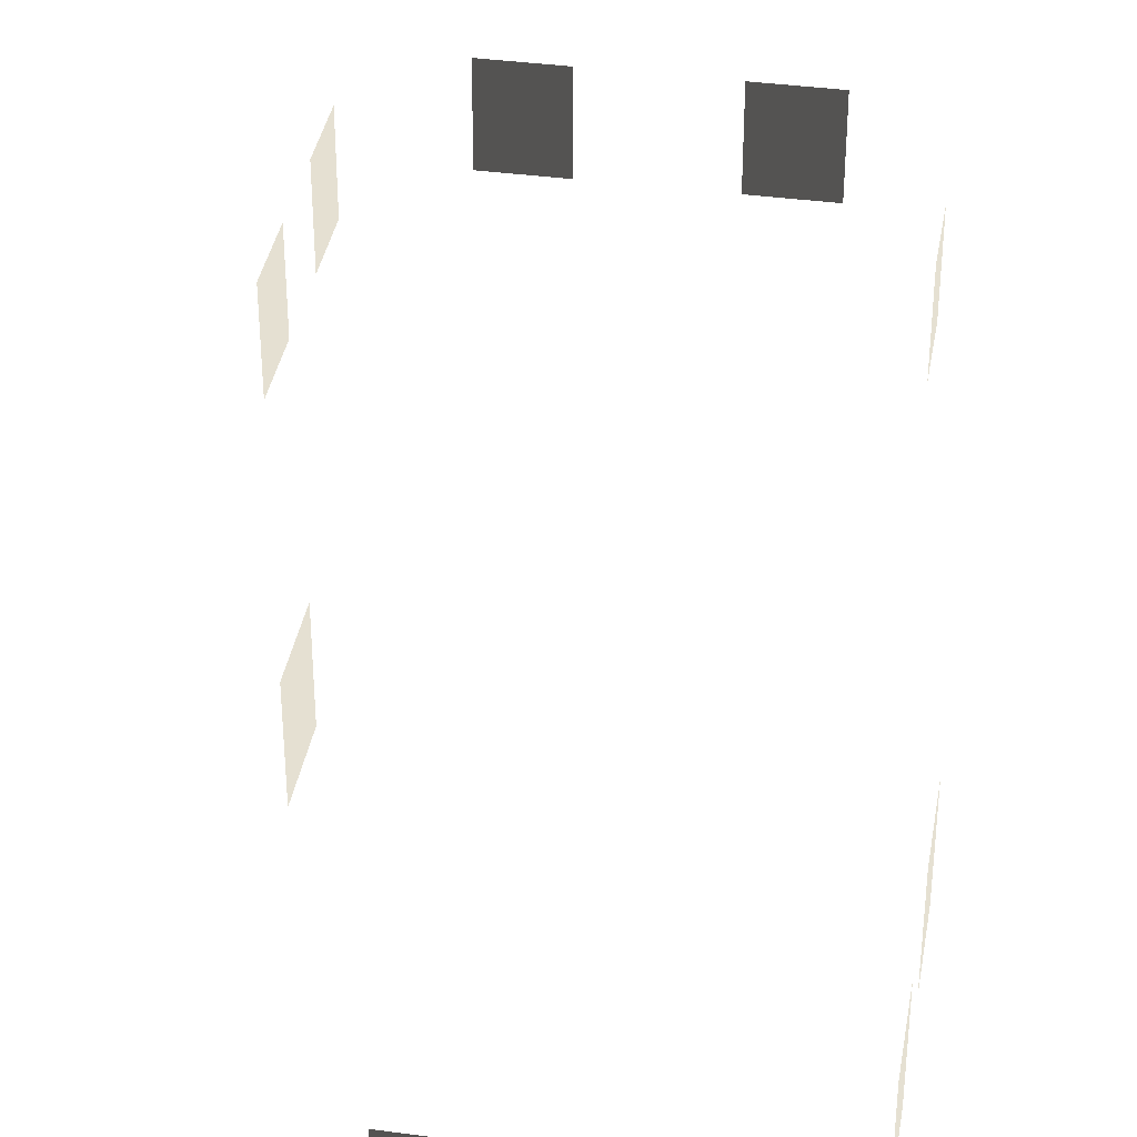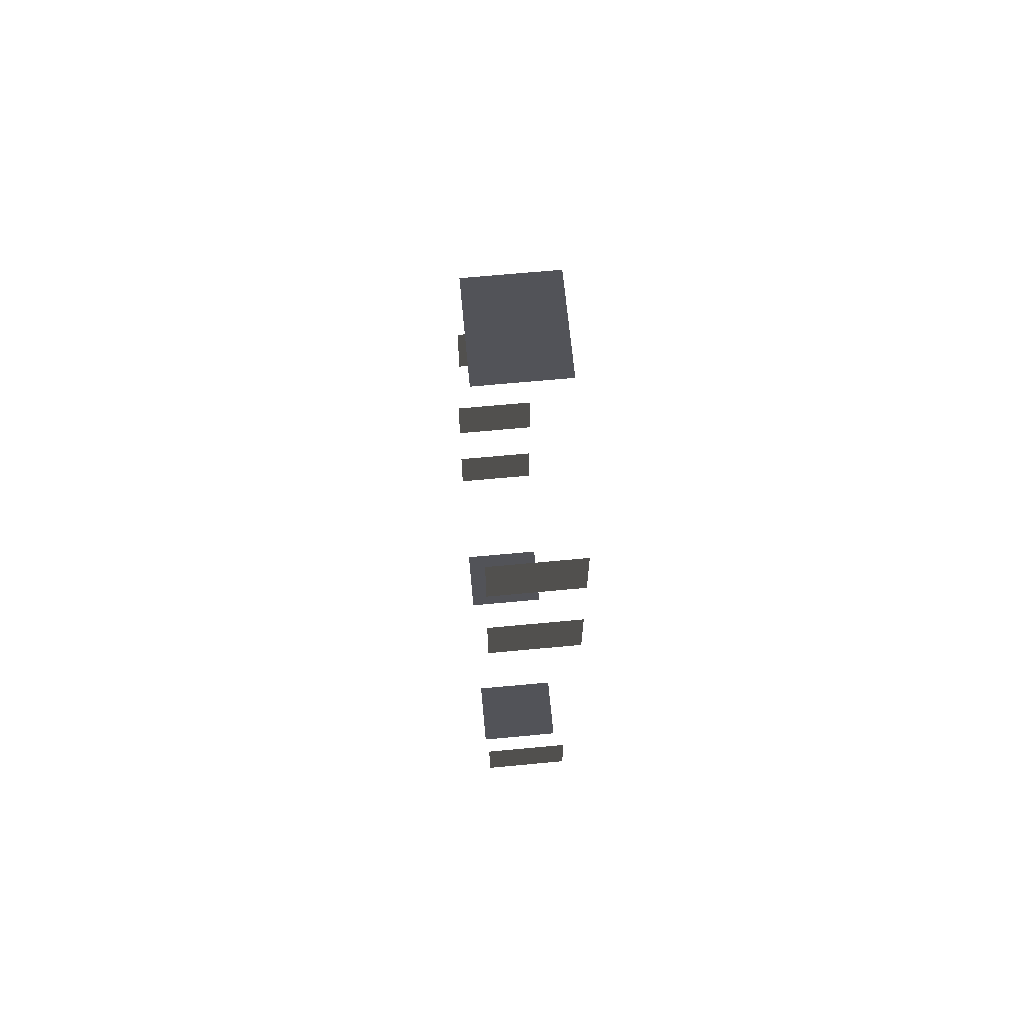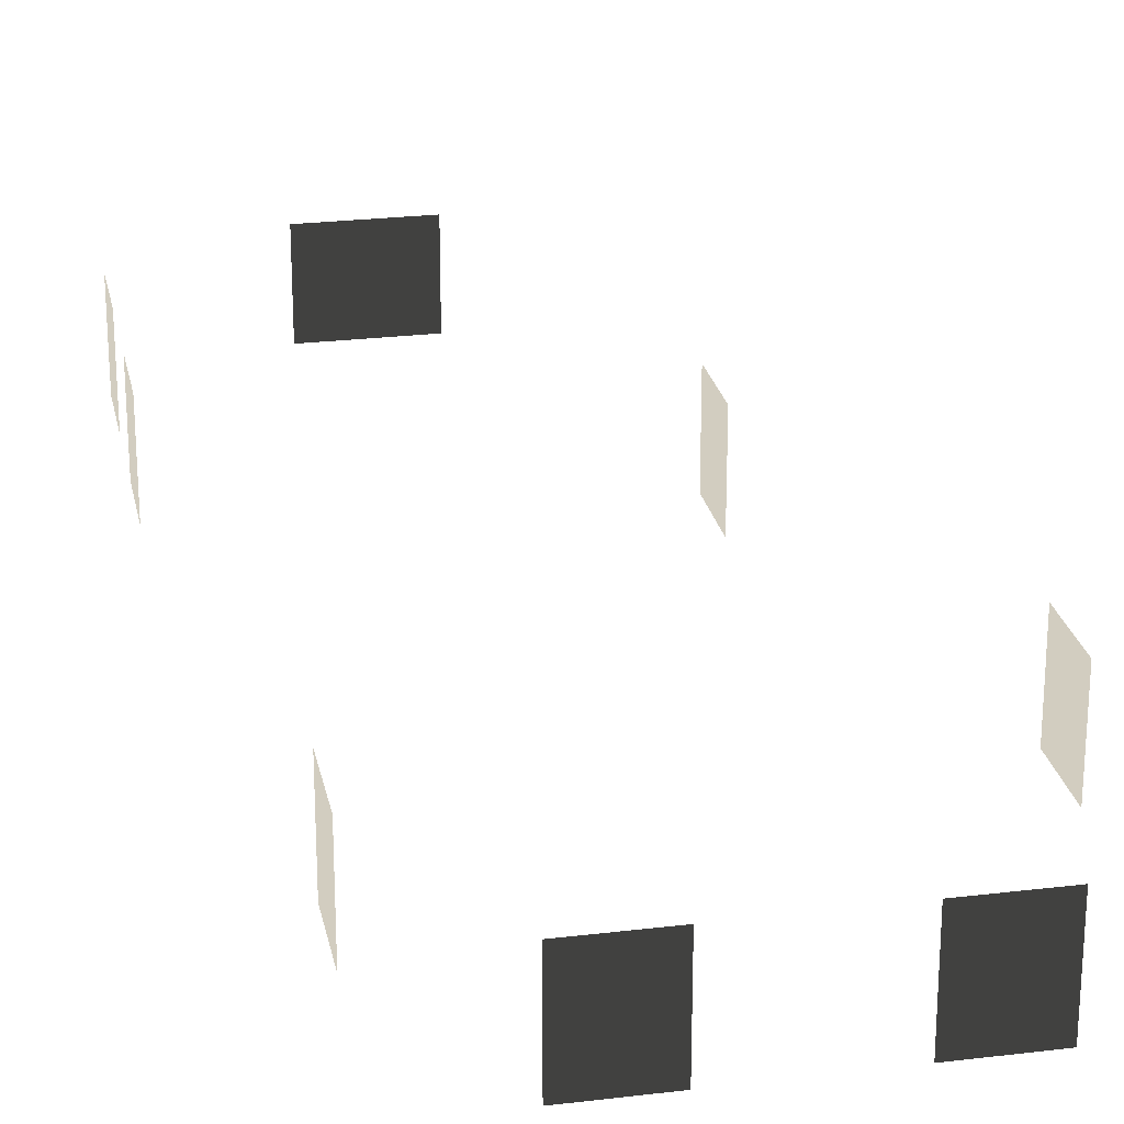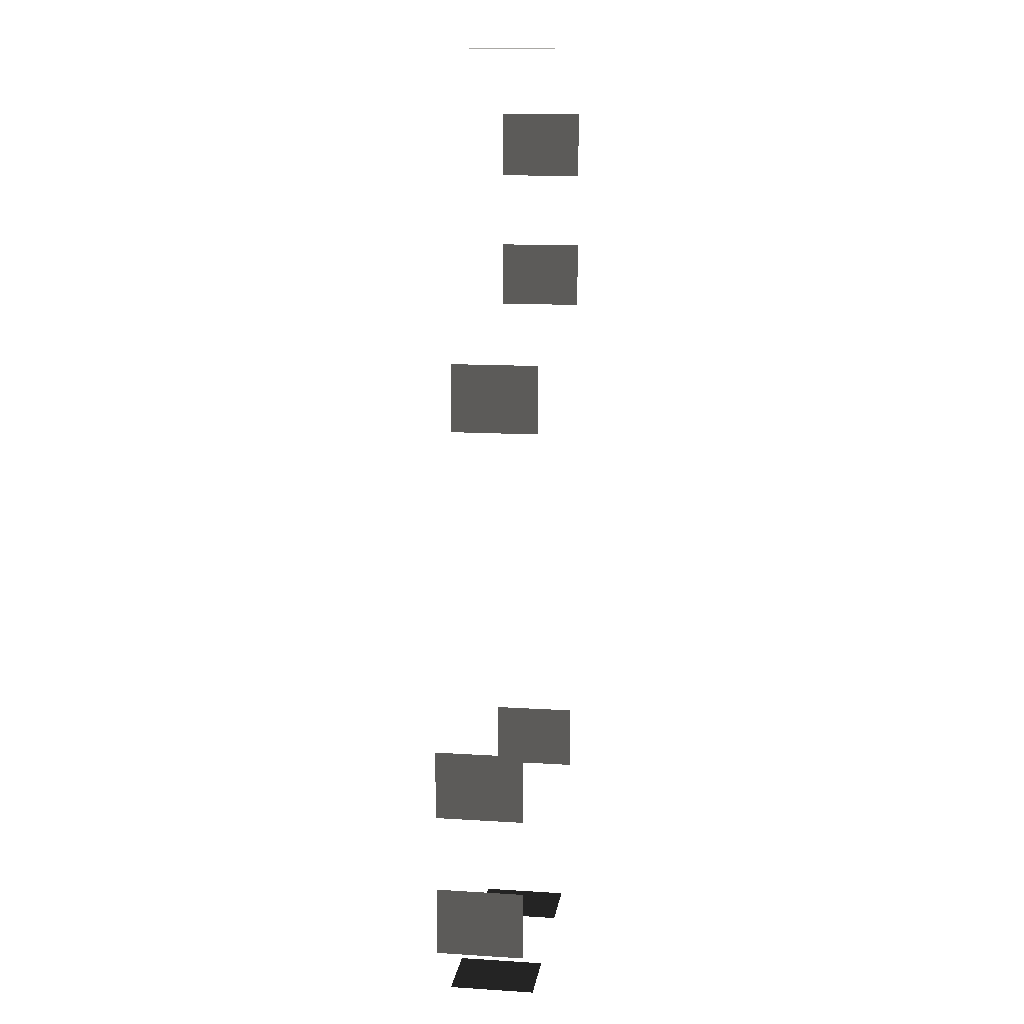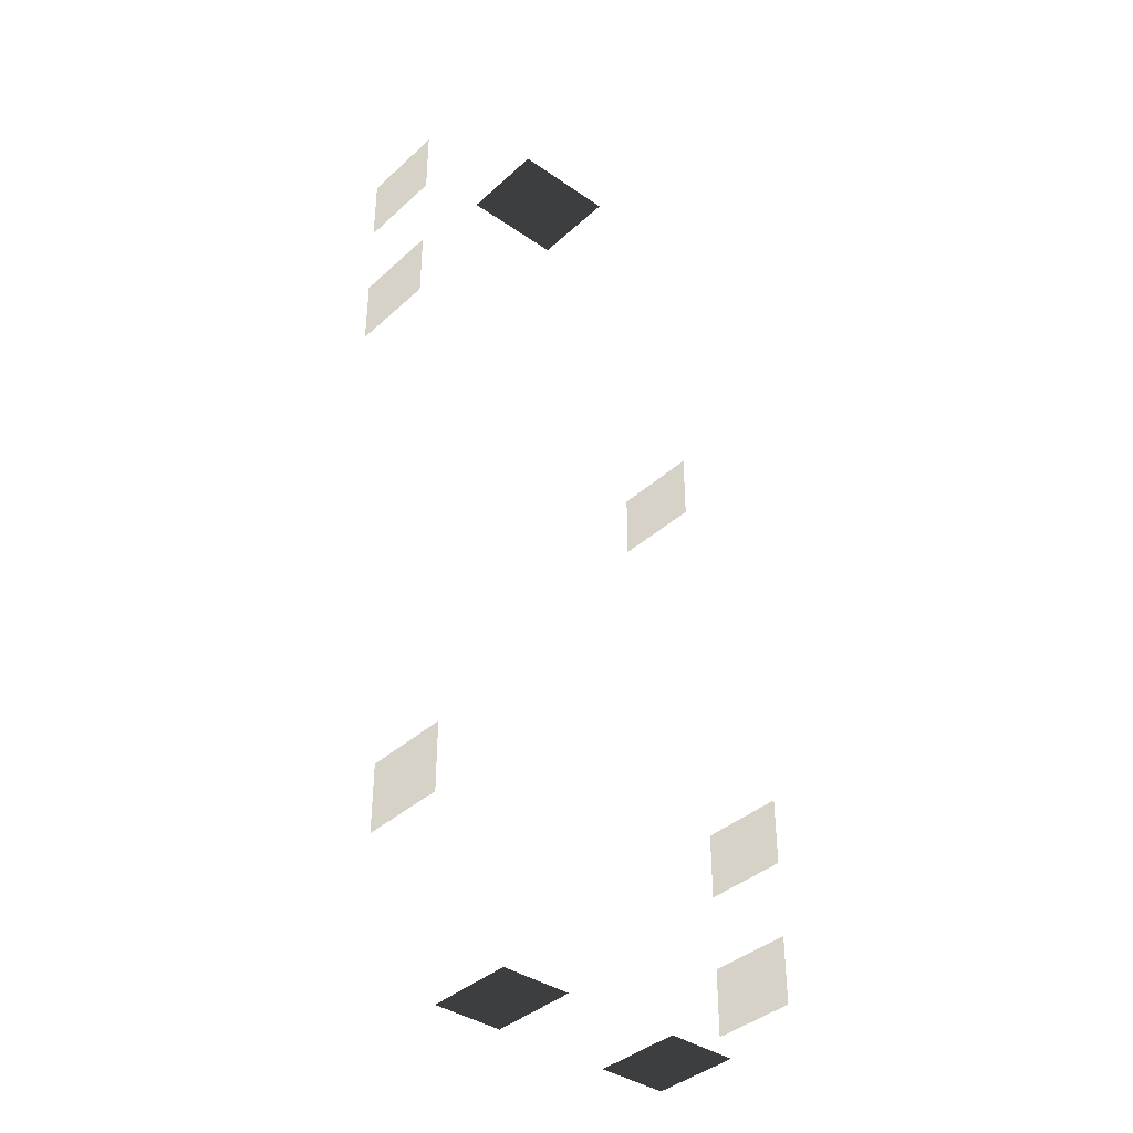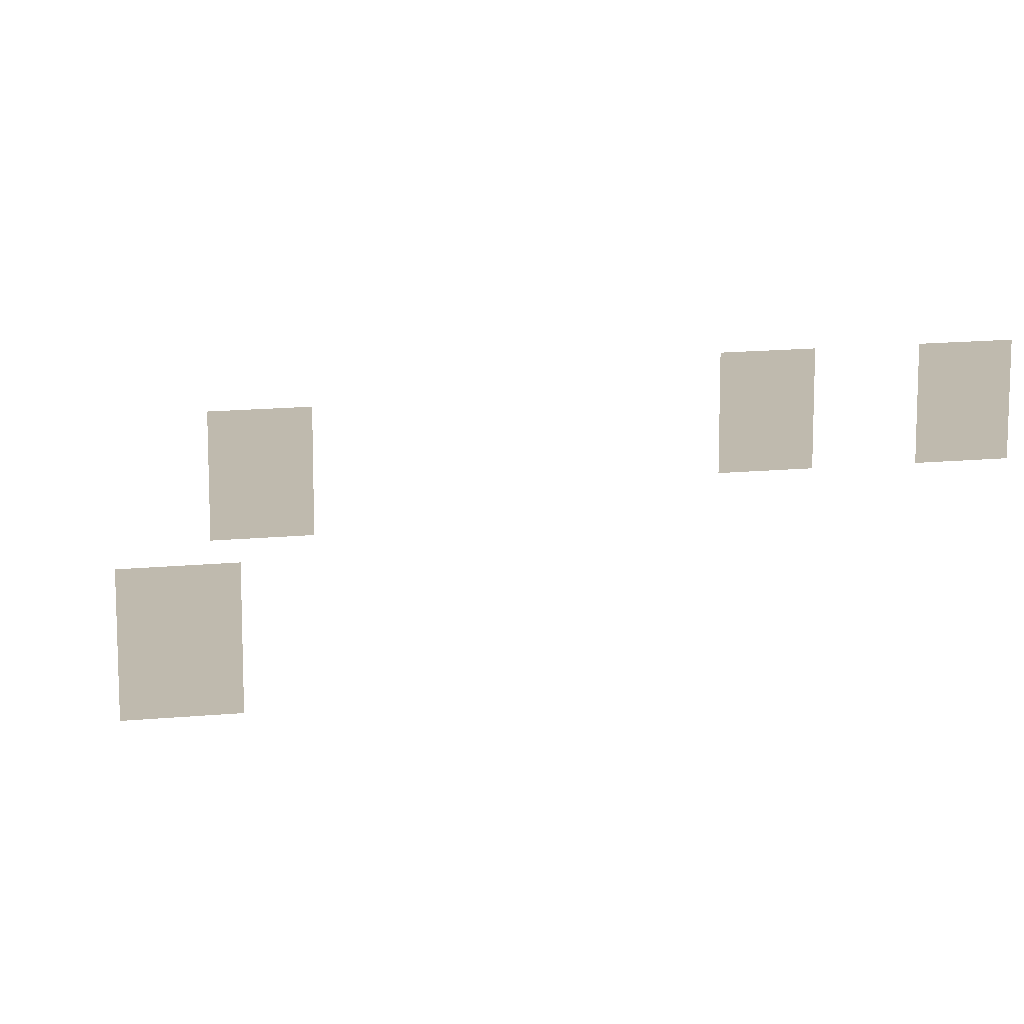
<metadata>
{"format":"obj","ext":"obj","renderer":"f3d","projection":"perspective","resolution":1024,"background":"white","views":[{"elev":37.6,"azim":-170.3,"up":"+Z"},{"elev":66.6,"azim":-95.4,"up":"+Y"},{"elev":24.7,"azim":-11.2,"up":"+Z"},{"elev":13.0,"azim":98.3,"up":"+Y"},{"elev":-38.2,"azim":-41.2,"up":"+Y"},{"elev":15.6,"azim":-101.2,"up":"+Z"}]}
</metadata>
<code>
v -0.957 2.254 -0.001043
v -0.957 2.254 -1.482
v -0.957 1.088 -1.482
v -0.957 1.088 -0.001043
v -6.871 5.079 -0.001043
v -6.871 5.079 -1.482
v -6.871 6.246 -1.482
v -6.871 6.246 -0.001043
v -6.871 2.575 -0.001043
v -6.871 2.575 -1.482
v -6.871 3.741 -1.482
v -6.871 3.741 -0.001043
v -3.463 7.447 -0.001043
v -3.463 7.447 -1.482
v -2.88 7.447 -1.482
v -2.88 7.447 -0.001043
v -4.046 7.447 -0.001043
v -4.046 7.447 -1.482
v -4.629 7.447 -0.001043
v -4.629 7.447 -1.482
v -4.046 7.447 -1.482
v -4.046 7.447 -0.001043
v 0.7753 -4.041 -0.001043
v 0.7753 -4.041 -1.482
v 0.7753 -5.207 -1.482
v 0.7753 -5.207 -0.001043
v 0.7752 -6.505 -0.001043
v 0.7752 -6.505 -1.482
v 0.7752 -7.671 -1.482
v 0.7752 -7.671 -0.001043
v -0.5312 -8.963 -0.001043
v -0.5312 -8.963 -1.482
v -1.697 -8.963 -1.482
v -1.697 -8.963 -0.001043
v -3.656 -8.963 -0.001043
v -3.656 -8.963 -1.482
v -4.823 -8.963 -1.482
v -4.823 -8.963 -0.001043
v -6.101 -6.718 -0.001043
v -6.101 -6.718 -1.482
v -6.101 -5.552 -1.482
v -6.101 -5.552 -0.001043
g Building_small_t1.029_35021_676
f 1 3 2
f 1 4 3
f 5 7 6
f 5 8 7
f 9 11 10
f 9 12 11
f 13 15 14
f 13 16 15
f 17 13 14
f 17 14 18
f 19 21 20
f 19 22 21
f 23 25 24
f 23 26 25
f 27 29 28
f 27 30 29
f 31 33 32
f 31 34 33
f 35 37 36
f 35 38 37
f 39 41 40
f 39 42 41

</code>
